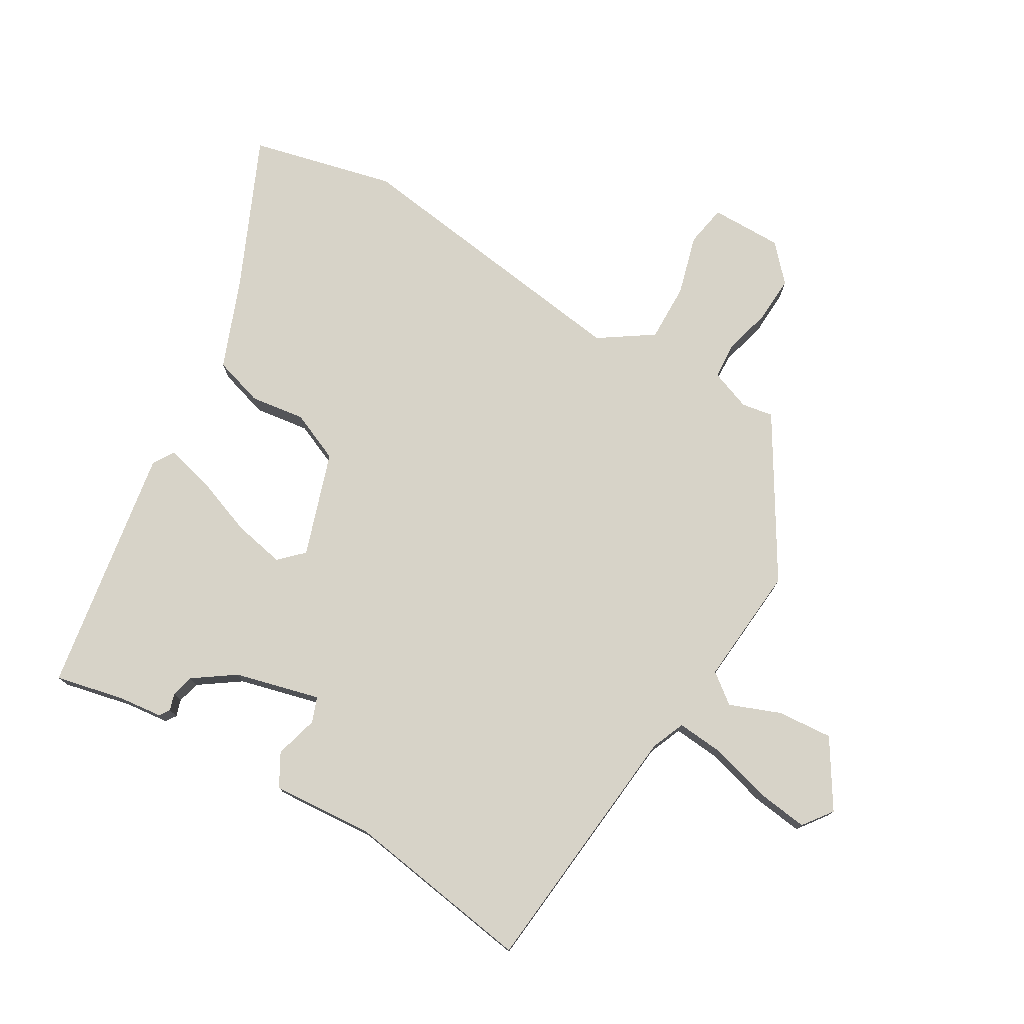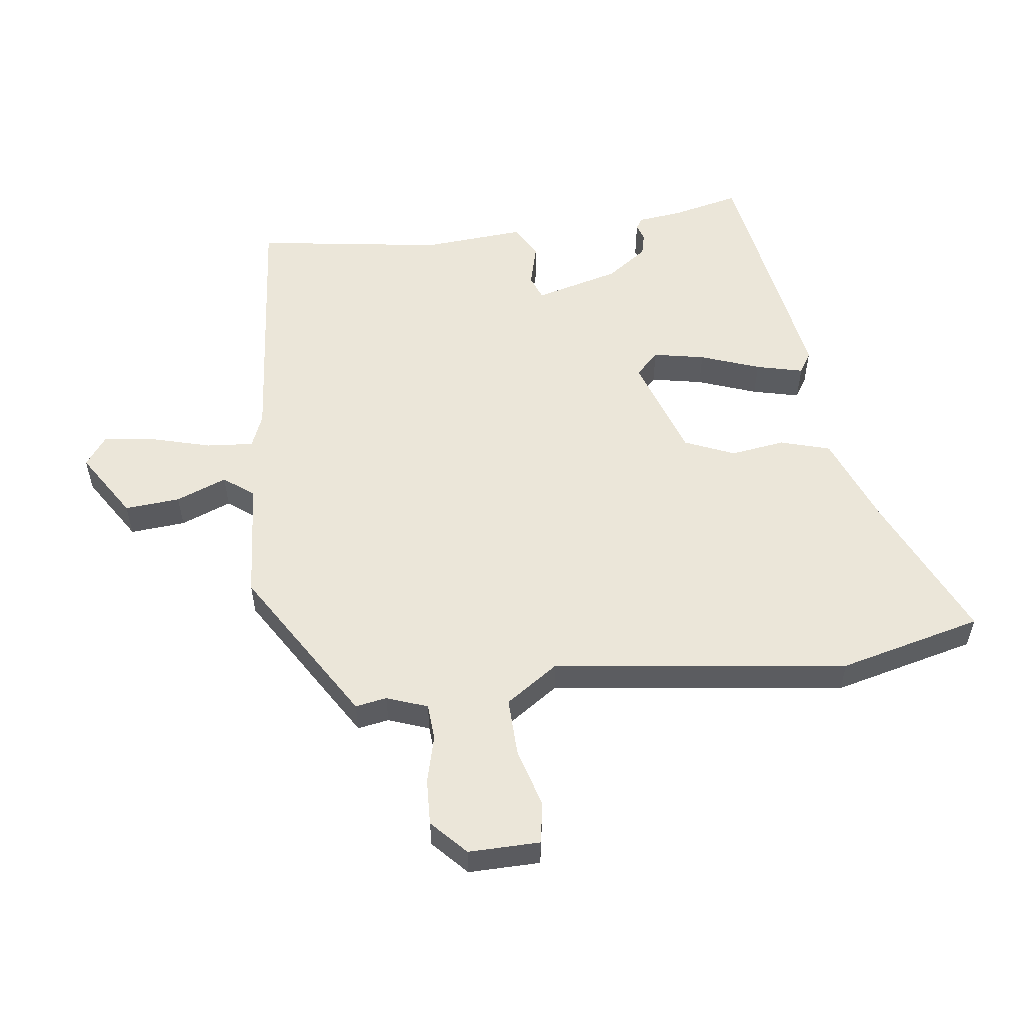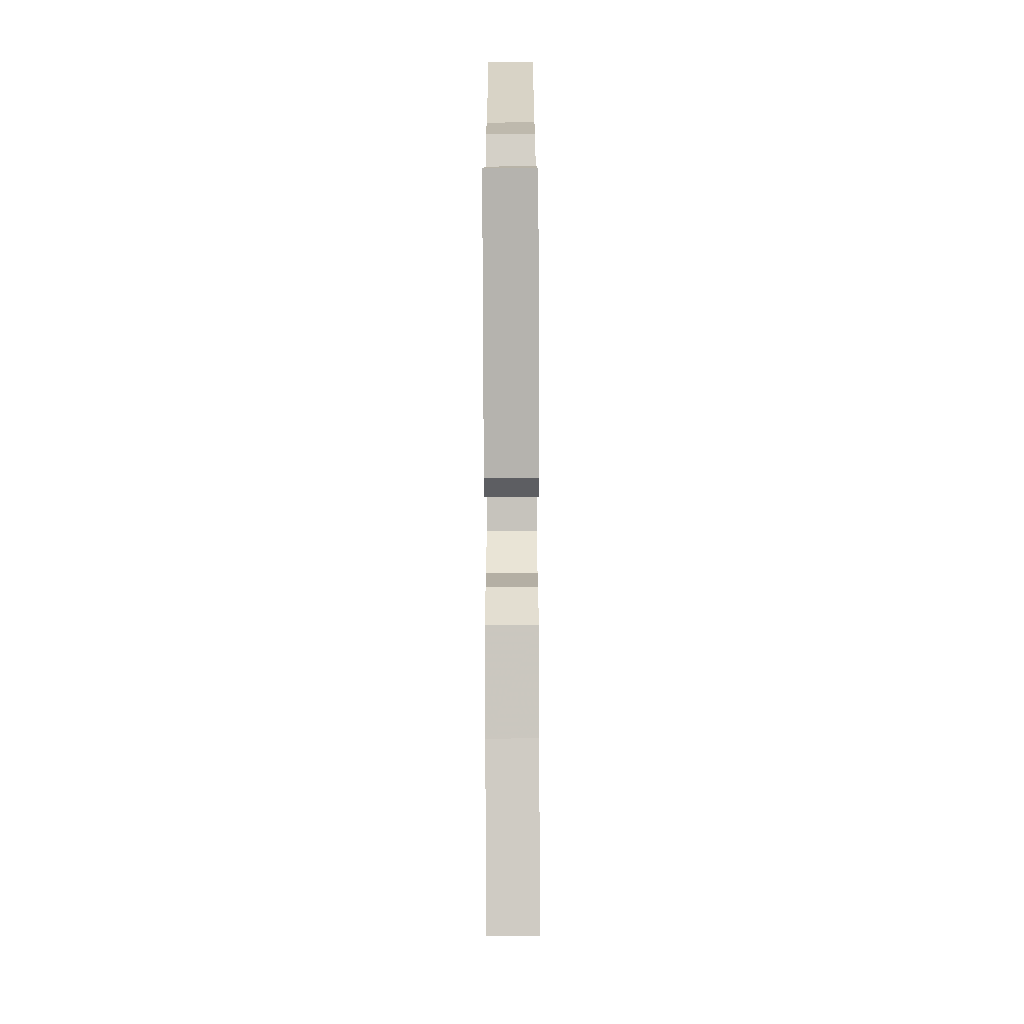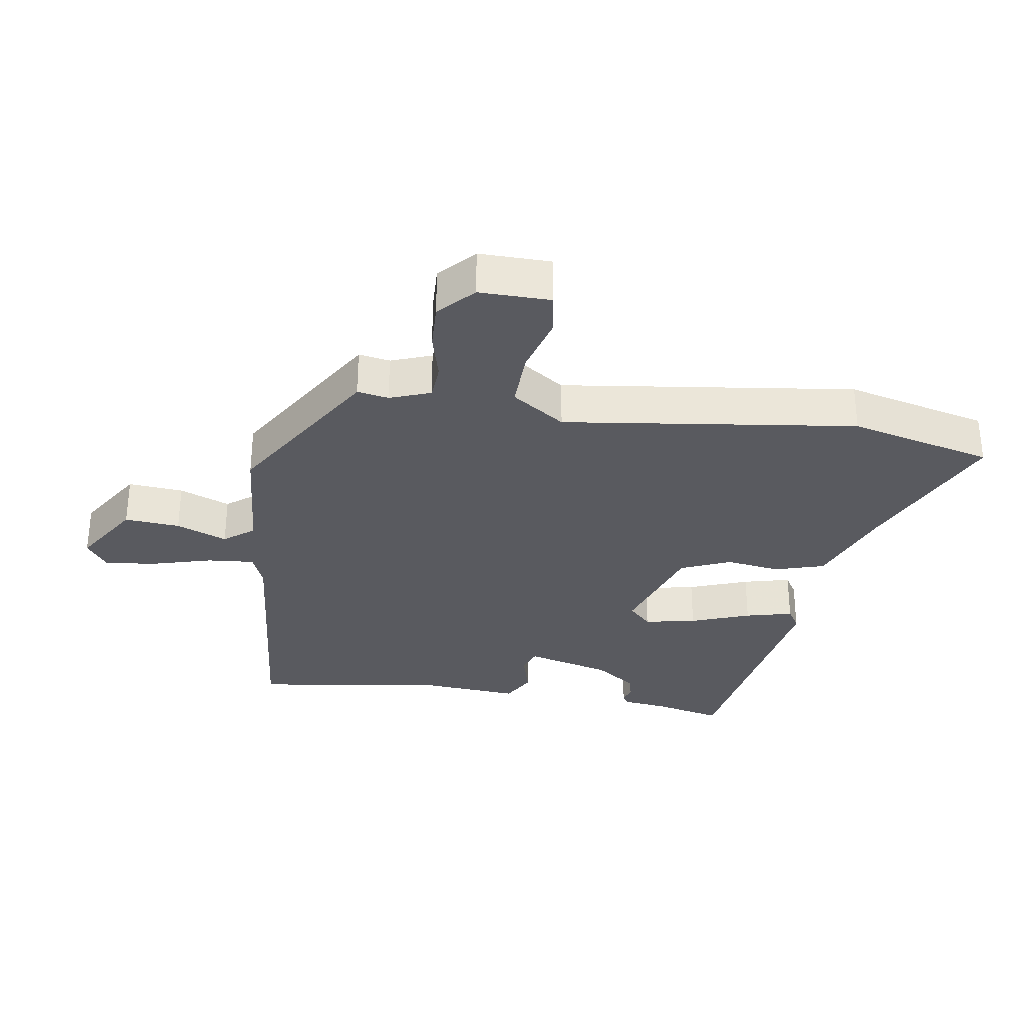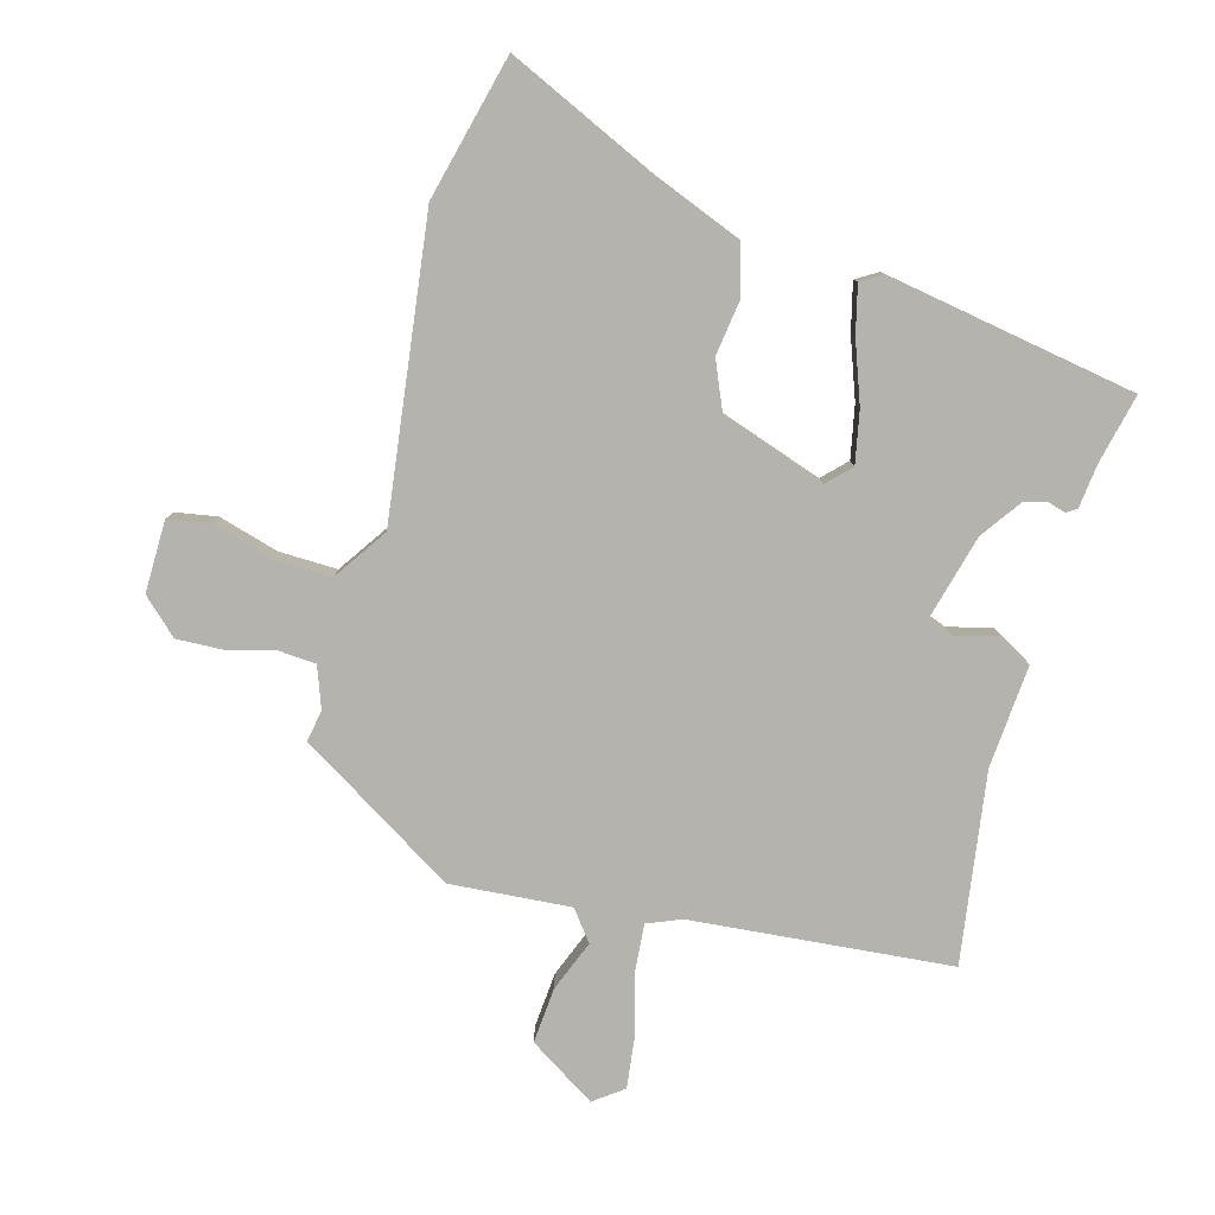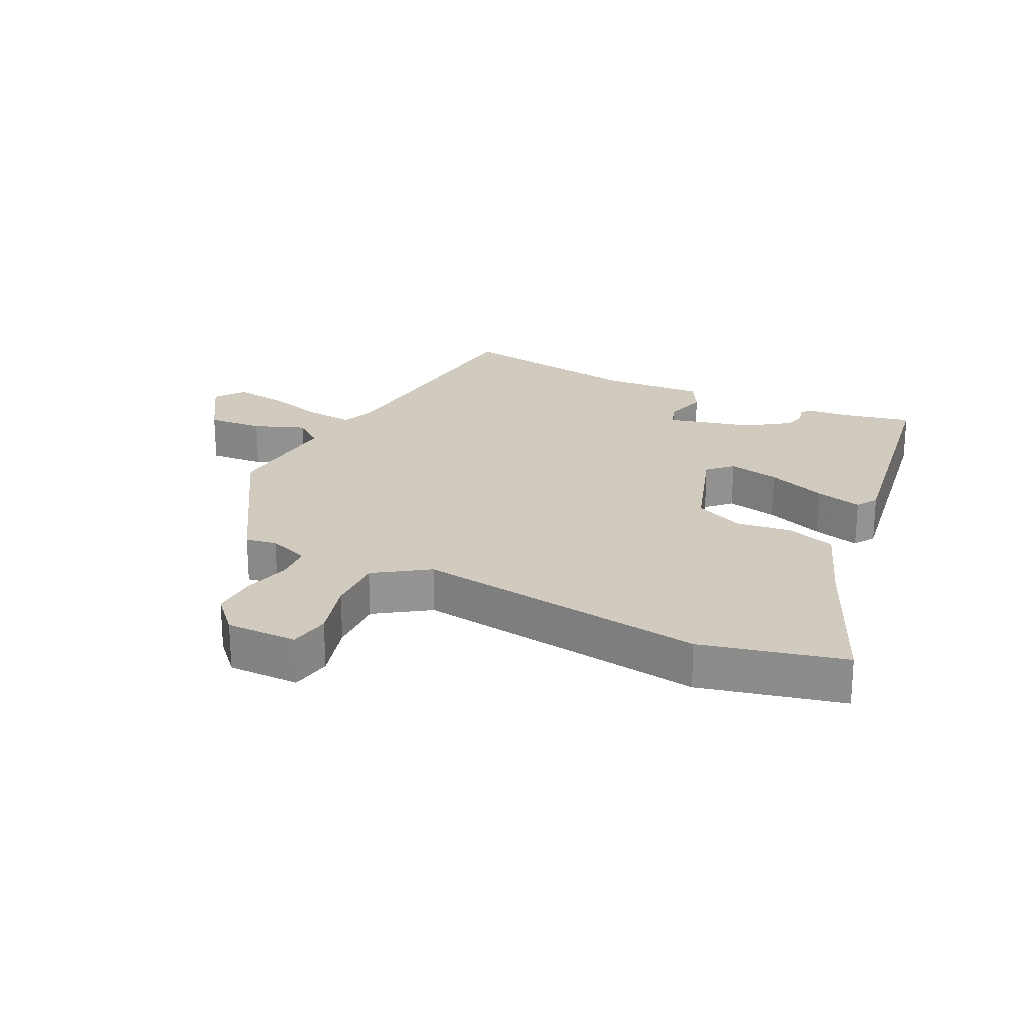
<metadata>
{"format":"obj","ext":"obj","renderer":"f3d","projection":"perspective","resolution":1024,"background":"white","views":[{"elev":76.6,"azim":-60.0,"up":"+Y"},{"elev":55.1,"azim":81.9,"up":"+Y"},{"elev":-71.3,"azim":-89.8,"up":"+Z"},{"elev":-31.9,"azim":80.5,"up":"+Y"},{"elev":-80.0,"azim":163.8,"up":"+Y"},{"elev":23.3,"azim":115.7,"up":"+Y"}]}
</metadata>
<code>
v -0.499 0.07 0.441
v -0.099 0.07 0.483
v -0.047 0.07 0.505
v -0.054 0.07 0.578
v -0.081 0.07 0.671
v -0.092 0.07 0.751
v -0.047 0.07 0.785
v 0.057 0.07 0.721
v 0.051 0.07 0.635
v 0.021 0.07 0.556
v 0.057 0.07 0.51
v 0.243 0.07 0.527
v 0.488 0.07 0.381
v 0.48 0.07 0.332
v 0.504 0.07 0.269
v 0.561 0.07 0.266
v 0.634 0.07 0.286
v 0.706 0.07 0.29
v 0.761 0.07 0.24
v 0.761 0.07 0.129
v 0.697 0.07 0.117
v 0.604 0.07 0.142
v 0.514 0.07 0.143
v 0.459 0.07 0.06
v 0.524 0.07 -0.396
v 0.472 0.07 -0.619
v 0.239 0.07 -0.517
v 0.101 0.07 -0.465
v 0.077 0.07 -0.388
v 0.088 0.07 -0.303
v 0.054 0.07 -0.226
v -0.107 0.07 -0.174
v -0.142 0.07 -0.21
v -0.125 0.07 -0.29
v -0.09 0.07 -0.382
v -0.071 0.07 -0.455
v -0.104 0.07 -0.476
v -0.489 0.07 -0.416
v -0.466 0.07 -0.309
v -0.459 0.07 -0.241
v -0.443 0.07 -0.23
v -0.417 0.07 -0.238
v -0.382 0.07 -0.229
v -0.338 0.07 -0.165
v -0.305 0.07 -0.033
v -0.344 0.07 -0.019
v -0.411 0.07 -0.038
v -0.462 0.07 -0.01
v -0.452 0.07 0.149
v -0.499 0 0.441
v -0.099 0 0.483
v -0.047 0 0.505
v -0.054 0 0.578
v -0.081 0 0.671
v -0.092 0 0.751
v -0.047 0 0.785
v 0.057 0 0.721
v 0.051 0 0.635
v 0.021 0 0.556
v 0.057 0 0.51
v 0.243 0 0.527
v 0.488 0 0.381
v 0.48 0 0.332
v 0.504 0 0.269
v 0.561 0 0.266
v 0.634 0 0.286
v 0.706 0 0.29
v 0.761 0 0.24
v 0.761 0 0.129
v 0.697 0 0.117
v 0.604 0 0.142
v 0.514 0 0.143
v 0.459 0 0.06
v 0.524 0 -0.396
v 0.472 0 -0.619
v 0.239 0 -0.517
v 0.101 0 -0.465
v 0.077 0 -0.388
v 0.088 0 -0.303
v 0.054 0 -0.226
v -0.107 0 -0.174
v -0.142 0 -0.21
v -0.125 0 -0.29
v -0.09 0 -0.382
v -0.071 0 -0.455
v -0.104 0 -0.476
v -0.489 0 -0.416
v -0.466 0 -0.309
v -0.459 0 -0.241
v -0.443 0 -0.23
v -0.417 0 -0.238
v -0.382 0 -0.229
v -0.338 0 -0.165
v -0.305 0 -0.033
v -0.344 0 -0.019
v -0.411 0 -0.038
v -0.462 0 -0.01
v -0.452 0 0.149
f 46 47 48 49
f 45 46 49 1
f 39 40 41 42
f 39 42 43
f 38 39 43
f 37 38 43 44
f 34 35 36 37
f 33 34 37 44
f 27 28 29 30
f 27 30 31
f 24 25 26 27
f 24 27 31
f 23 24 31 32
f 19 20 21 22
f 19 22 23
f 16 17 18 19
f 15 16 19 23
f 14 15 23 32
f 11 12 13 14
f 7 8 9 10
f 5 6 7 10
f 4 5 10 11
f 3 4 11
f 2 3 11 14
f 45 1 2 14
f 32 33 44 45
f 14 32 45
f 98 97 96 95
f 50 98 95 94
f 91 90 89 88
f 92 91 88
f 92 88 87
f 93 92 87 86
f 86 85 84 83
f 93 86 83 82
f 79 78 77 76
f 80 79 76
f 76 75 74 73
f 80 76 73
f 81 80 73 72
f 71 70 69 68
f 72 71 68
f 68 67 66 65
f 72 68 65 64
f 81 72 64 63
f 63 62 61 60
f 59 58 57 56
f 59 56 55 54
f 60 59 54 53
f 60 53 52
f 63 60 52 51
f 63 51 50 94
f 94 93 82 81
f 94 81 63
f 1 50 51 2
f 2 51 52 3
f 3 52 53 4
f 4 53 54 5
f 5 54 55 6
f 6 55 56 7
f 7 56 57 8
f 8 57 58 9
f 9 58 59 10
f 10 59 60 11
f 11 60 61 12
f 12 61 62 13
f 13 62 63 14
f 14 63 64 15
f 15 64 65 16
f 16 65 66 17
f 17 66 67 18
f 18 67 68 19
f 19 68 69 20
f 20 69 70 21
f 21 70 71 22
f 22 71 72 23
f 23 72 73 24
f 24 73 74 25
f 25 74 75 26
f 26 75 76 27
f 27 76 77 28
f 28 77 78 29
f 29 78 79 30
f 30 79 80 31
f 31 80 81 32
f 32 81 82 33
f 33 82 83 34
f 34 83 84 35
f 35 84 85 36
f 36 85 86 37
f 37 86 87 38
f 38 87 88 39
f 39 88 89 40
f 40 89 90 41
f 41 90 91 42
f 42 91 92 43
f 43 92 93 44
f 44 93 94 45
f 45 94 95 46
f 46 95 96 47
f 47 96 97 48
f 48 97 98 49
f 49 98 50 1

</code>
